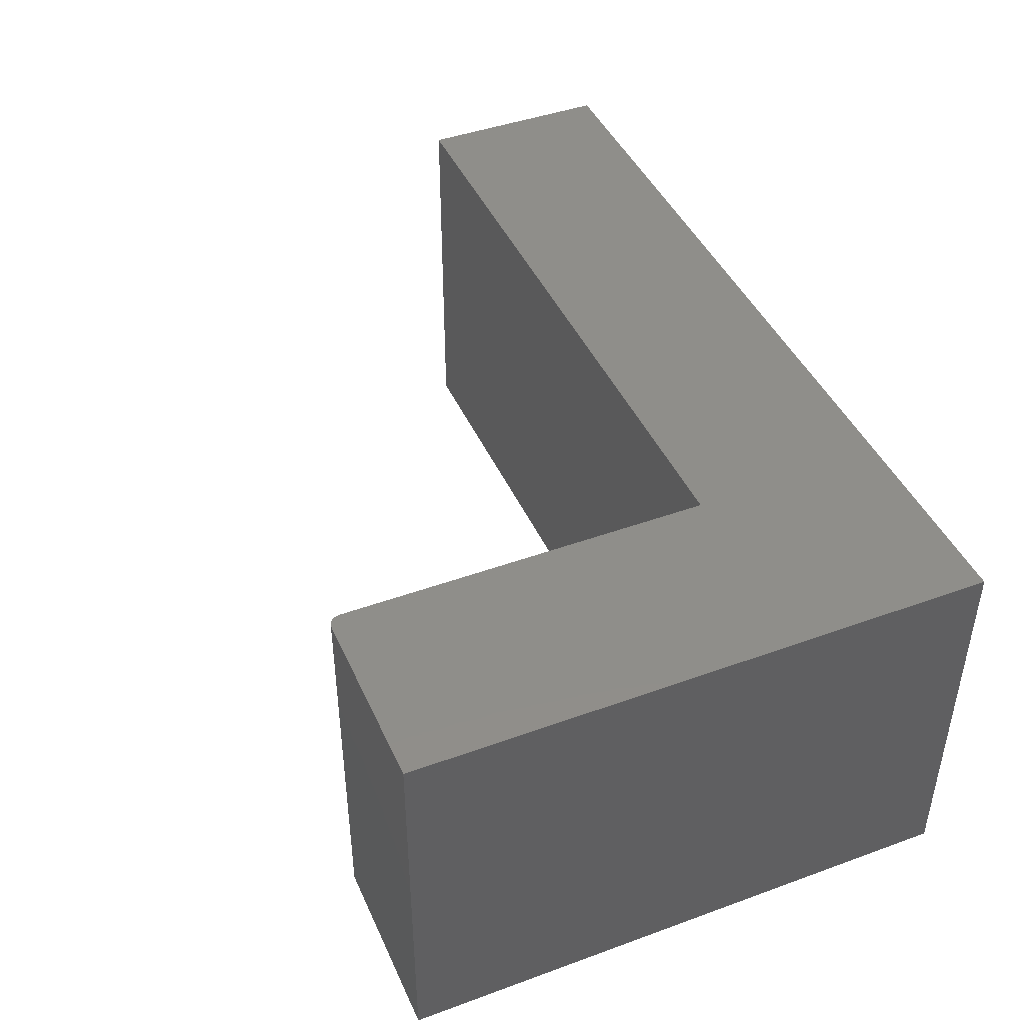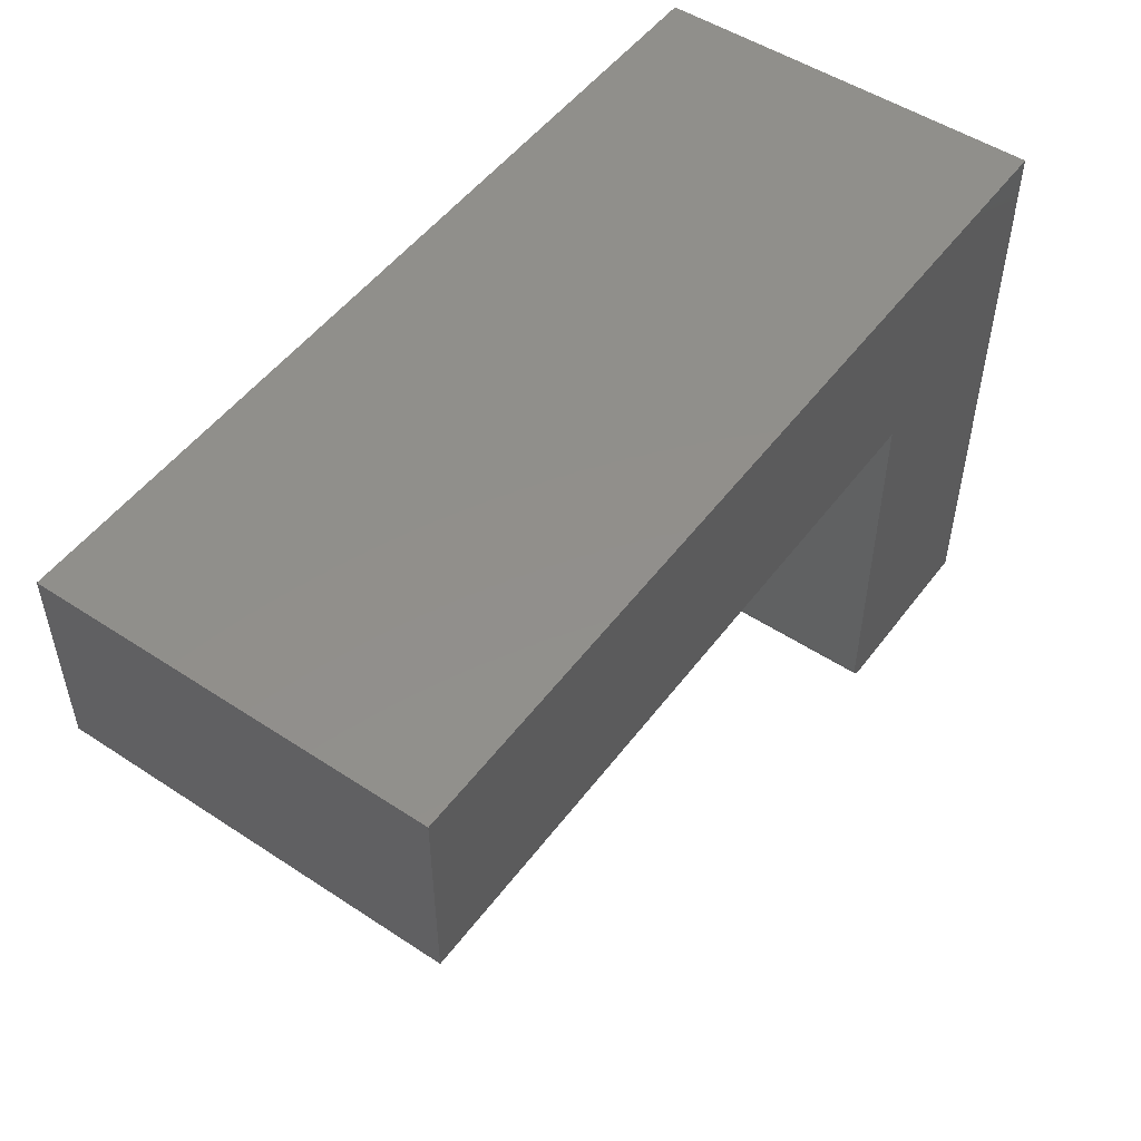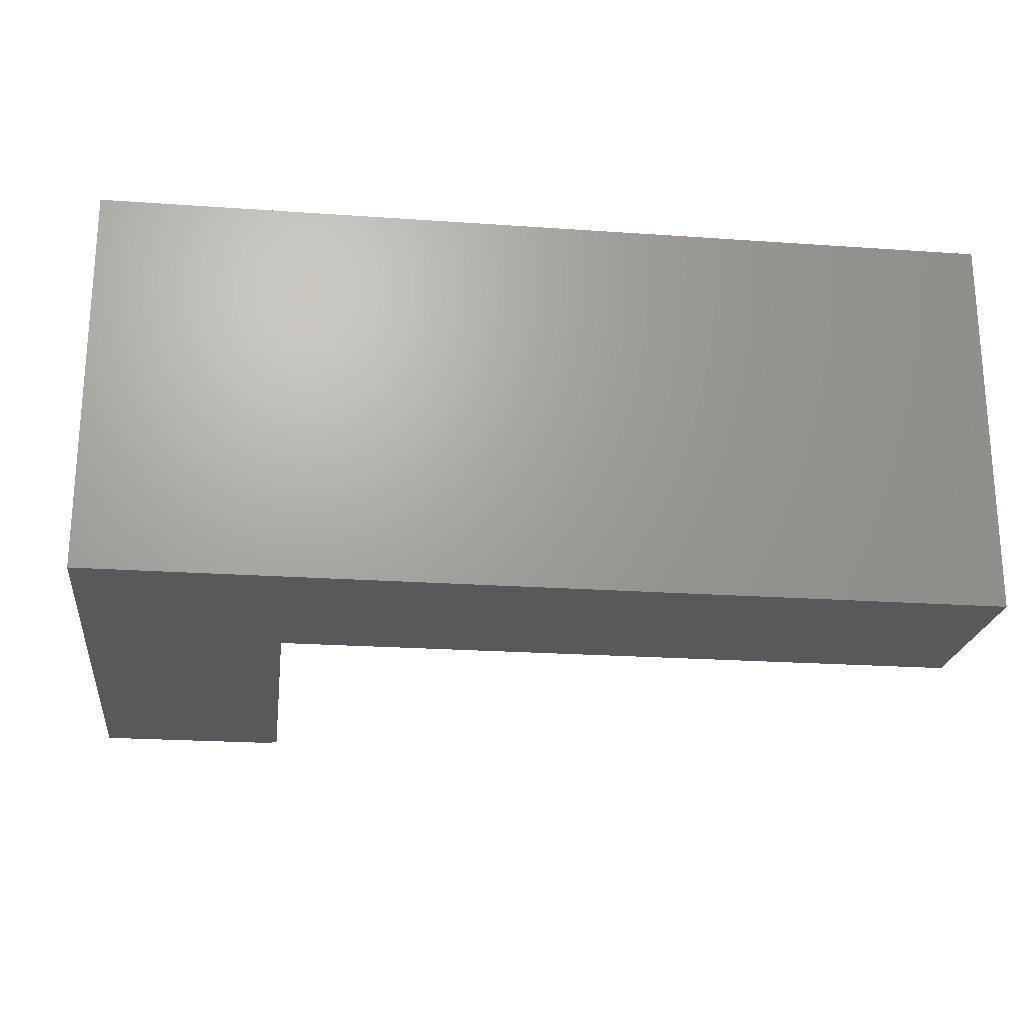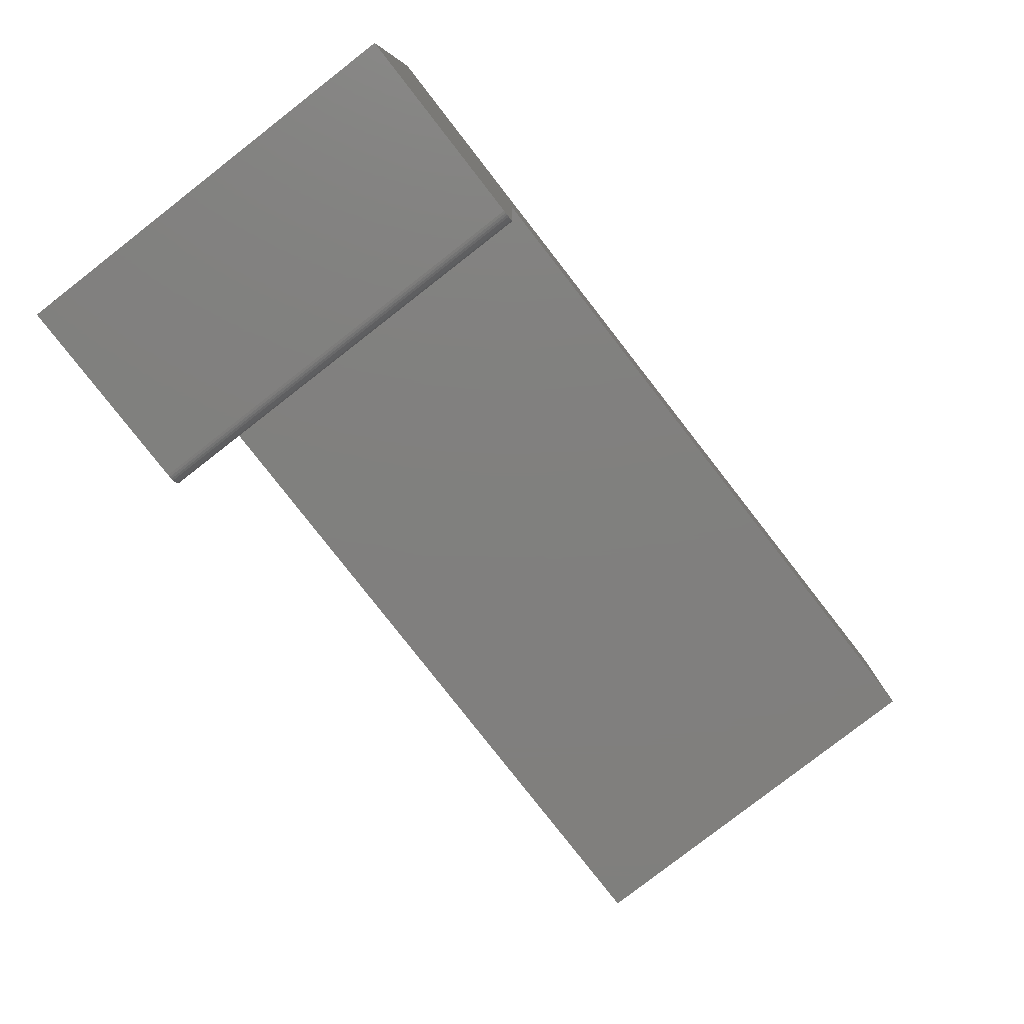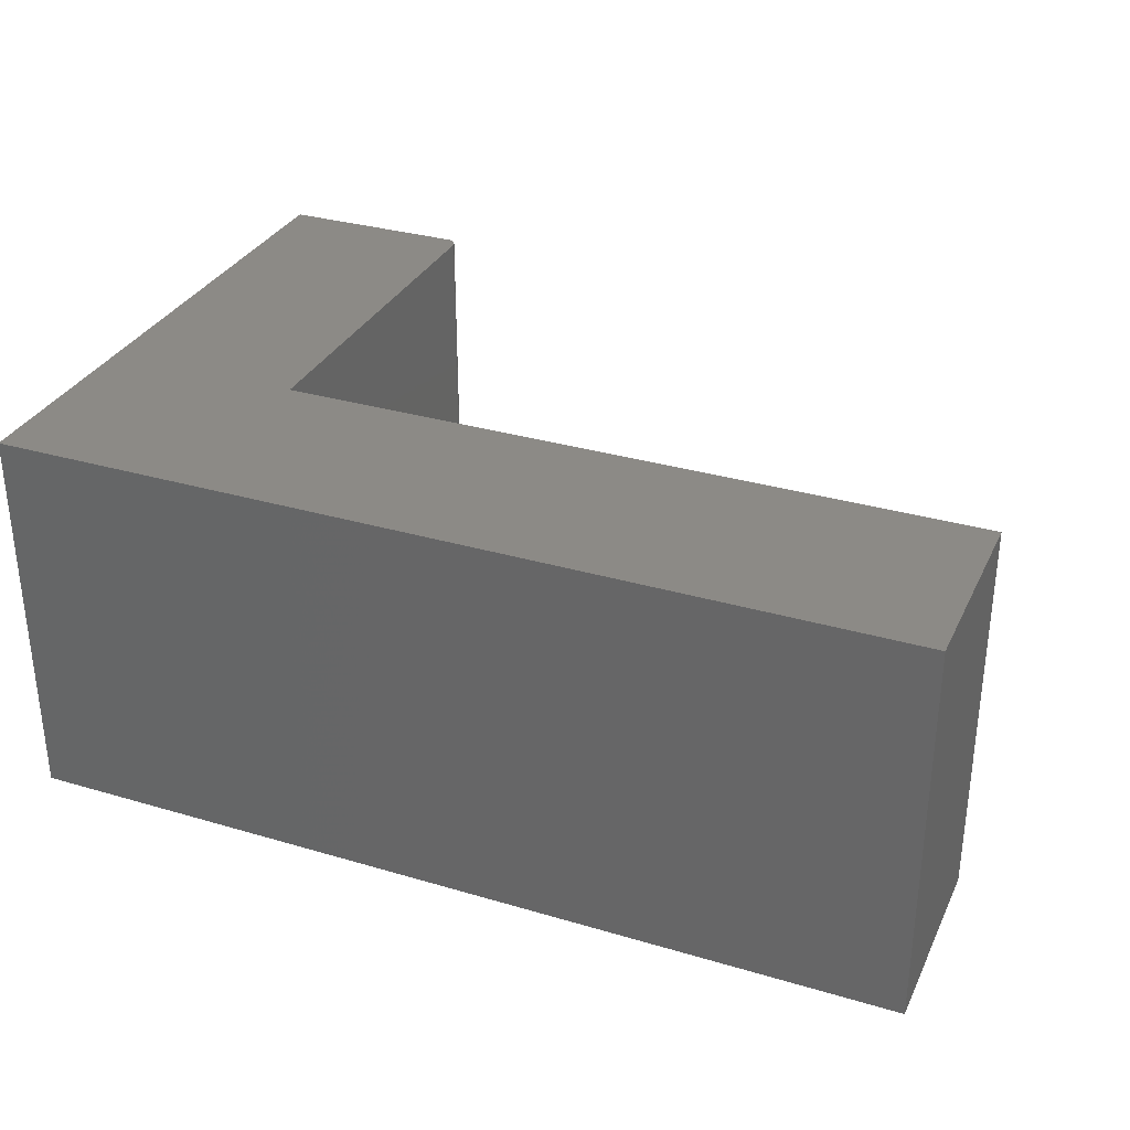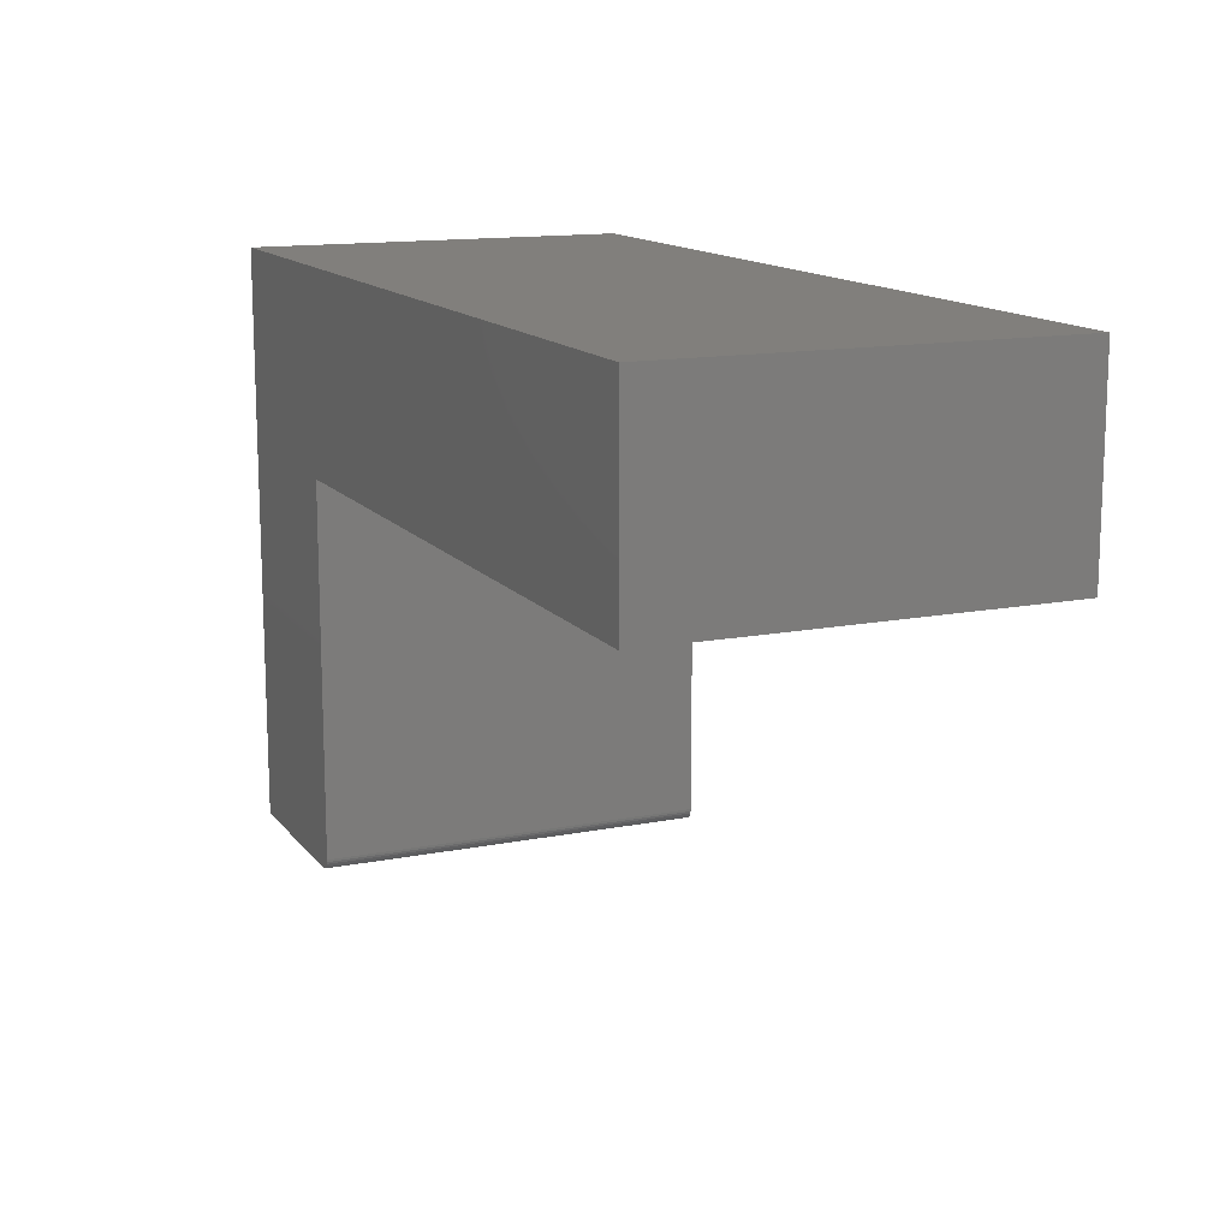
<metadata>
{"format":"stl","ext":"stl","renderer":"f3d","projection":"perspective","resolution":1024,"background":"white","views":[{"elev":43.9,"azim":-113.1,"up":"+Y"},{"elev":50.9,"azim":125.7,"up":"+Z"},{"elev":-22.1,"azim":-7.0,"up":"+Y"},{"elev":-79.8,"azim":-52.1,"up":"+Z"},{"elev":32.0,"azim":22.5,"up":"+Y"},{"elev":13.7,"azim":66.2,"up":"+Z"}]}
</metadata>
<code>
# stl→obj: 30 verts, 56 faces
v 0.2382 -0.5 -0.5
v 0.2413 -0.5 -0.4997
v 0.2442 -0.5 -0.4988
v 1.148 -0.5 0.2495
v 0.2539 -0.5 -0.004359
v 1.148 -0.5 -0.004359
v 3.035e-17 -0.5 -0.004359
v 0 -0.5 -0.5
v 0.2527 -0.5 -0.4904
v 0.2536 -0.5 -0.4874
v 0.2539 -0.5 -0.4844
v 4.589e-17 -0.5 0.2495
v 0.2469 -0.5 -0.4974
v 0.2493 -0.5 -0.4954
v 0.2512 -0.5 -0.4931
v 0.2442 6.602e-20 -0.4988
v 0.2413 1.667e-20 -0.4997
v 0.2382 -8.098e-34 -0.5
v 1.148 2.751e-17 -0.004359
v 0.2539 2.751e-17 -0.004359
v 1.148 4.161e-17 0.2495
v 3.035e-17 2.751e-17 -0.004359
v 4.589e-17 4.161e-17 0.2495
v 0.2539 8.674e-19 -0.4844
v 0.2536 6.981e-19 -0.4874
v 0.2527 5.354e-19 -0.4904
v 0 0 -0.5
v 0.2512 3.855e-19 -0.4931
v 0.2493 2.54e-19 -0.4954
v 0.2469 1.462e-19 -0.4974
f 1 2 3
f 4 5 6
f 7 8 9
f 7 9 10
f 7 10 11
f 7 11 5
f 7 5 4
f 7 4 12
f 8 1 3
f 8 3 13
f 8 13 14
f 8 14 15
f 8 15 9
f 16 17 18
f 19 20 21
f 22 23 21
f 22 21 20
f 22 20 24
f 22 24 25
f 22 25 26
f 22 26 27
f 27 26 28
f 27 28 29
f 27 29 30
f 27 30 16
f 27 16 18
f 24 20 11
f 11 20 5
f 27 18 8
f 8 18 1
f 24 11 25
f 25 11 10
f 25 10 26
f 26 10 9
f 26 9 28
f 28 9 15
f 28 15 29
f 29 15 14
f 29 14 30
f 30 14 13
f 30 13 16
f 16 13 3
f 16 3 17
f 17 3 2
f 17 2 18
f 18 2 1
f 7 22 8
f 8 22 27
f 12 23 7
f 7 23 22
f 4 21 12
f 12 21 23
f 19 21 6
f 6 21 4
f 5 20 6
f 6 20 19

</code>
